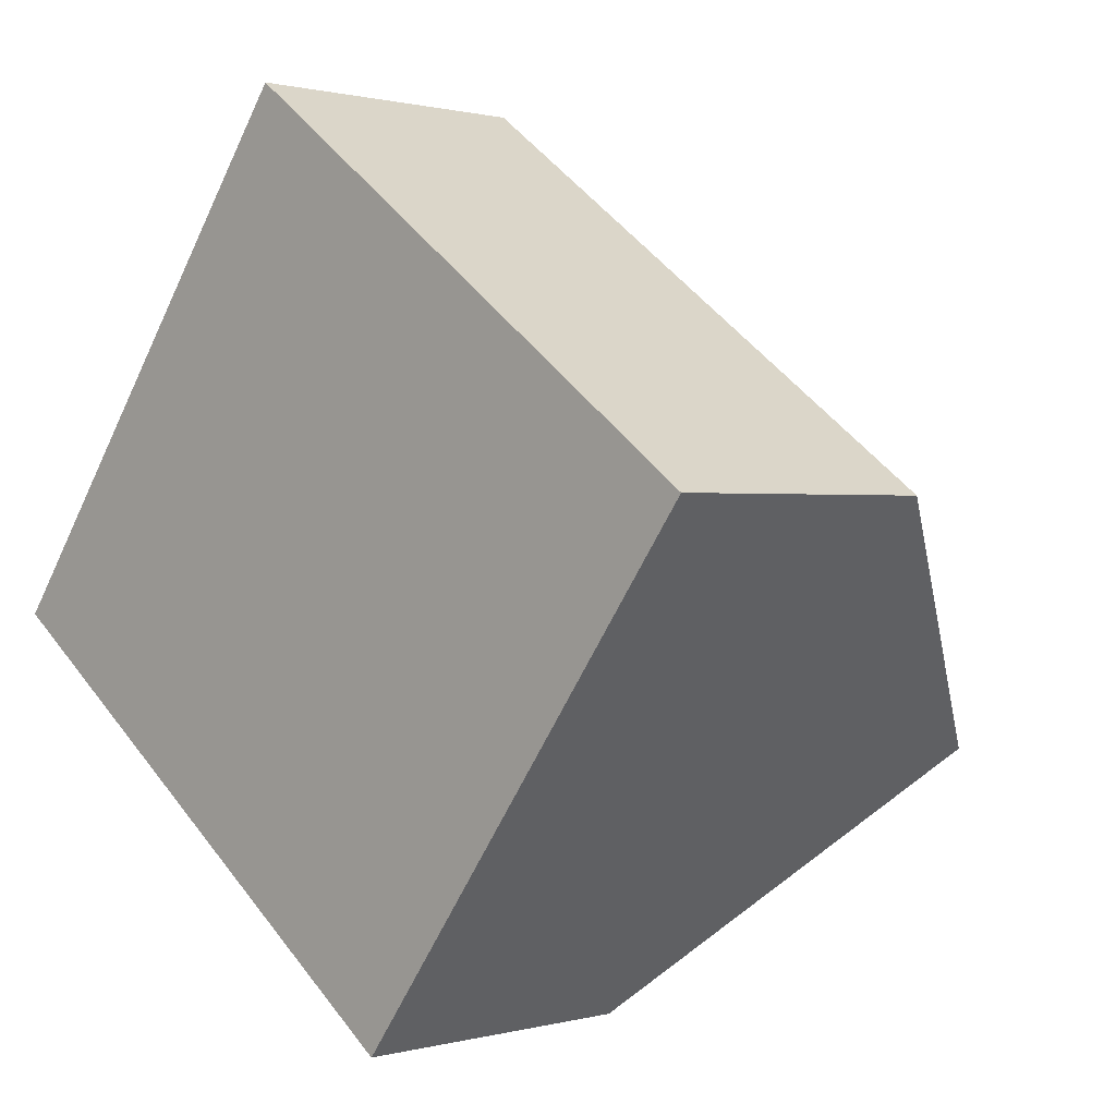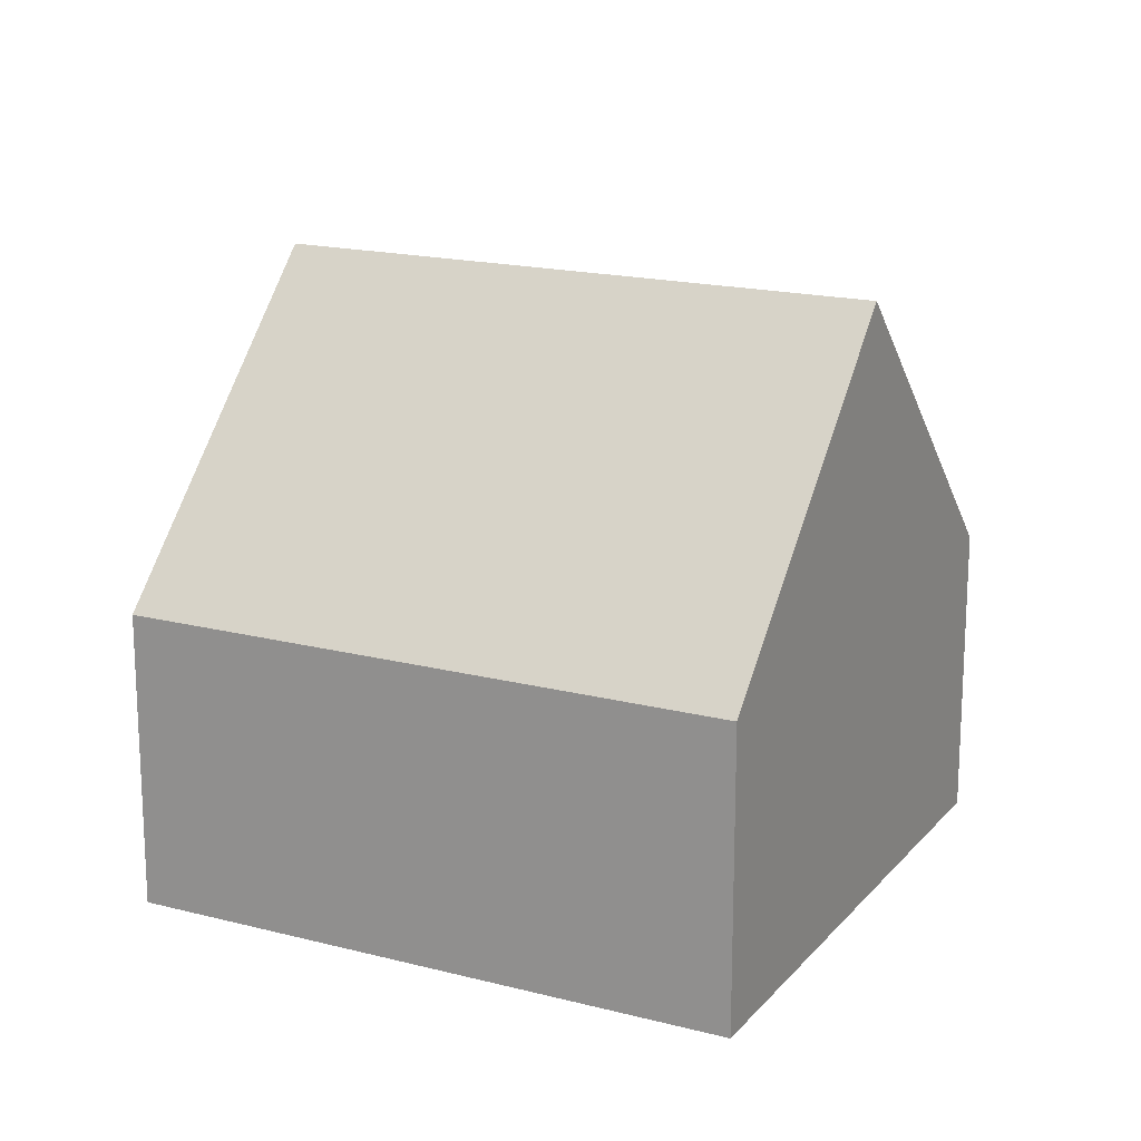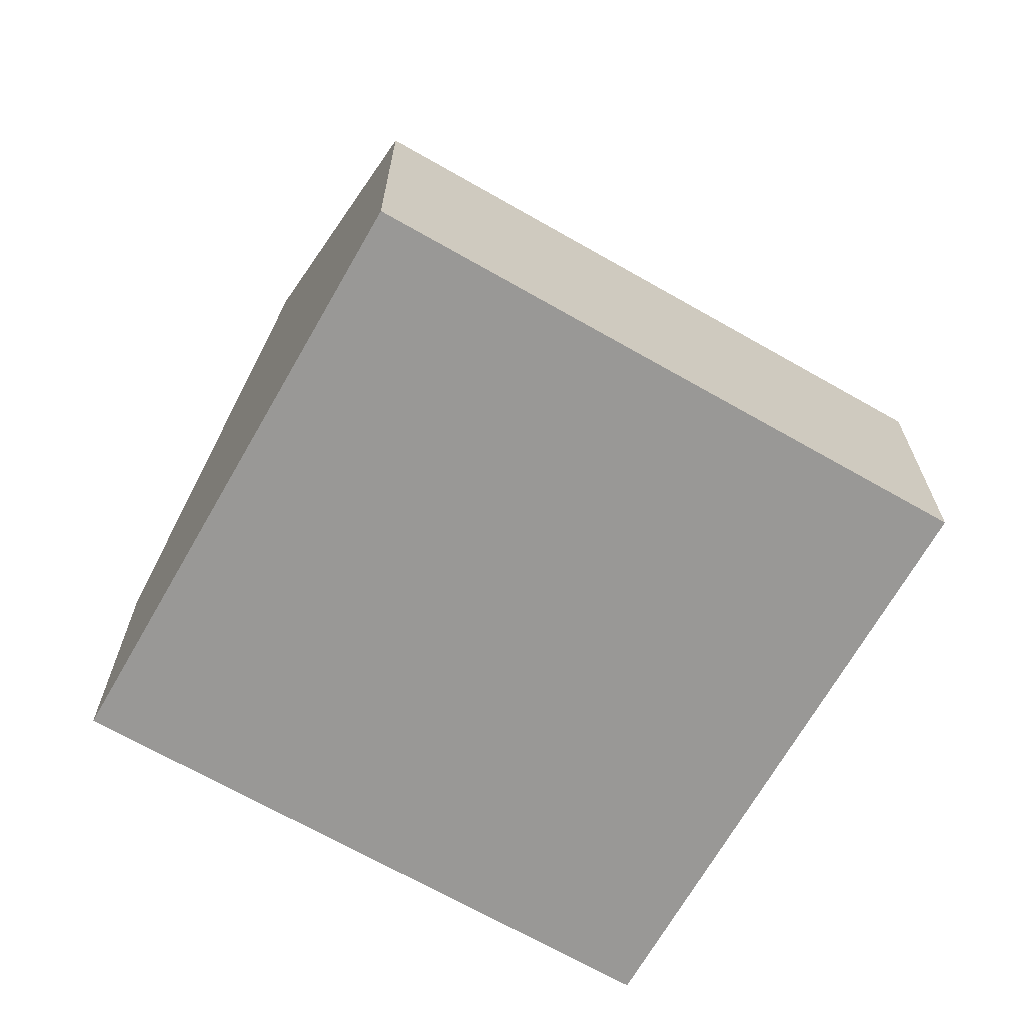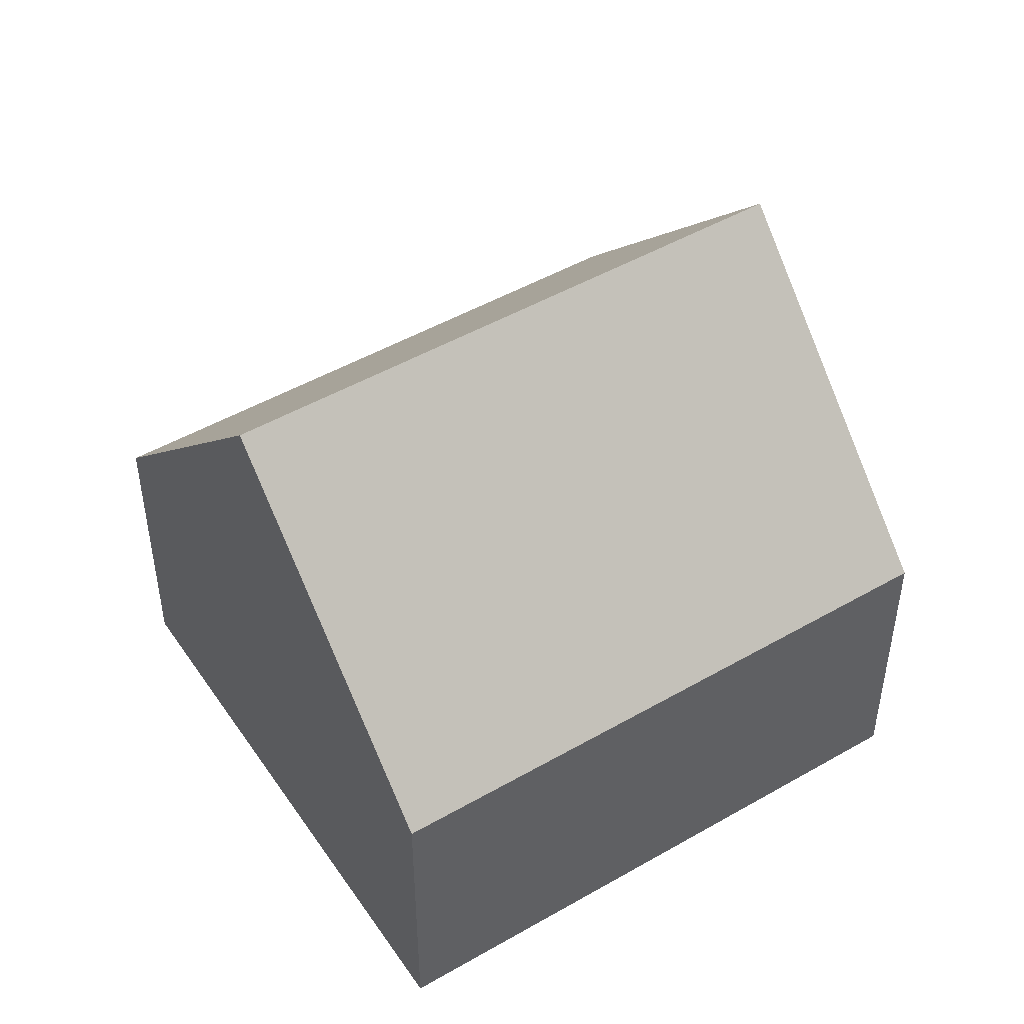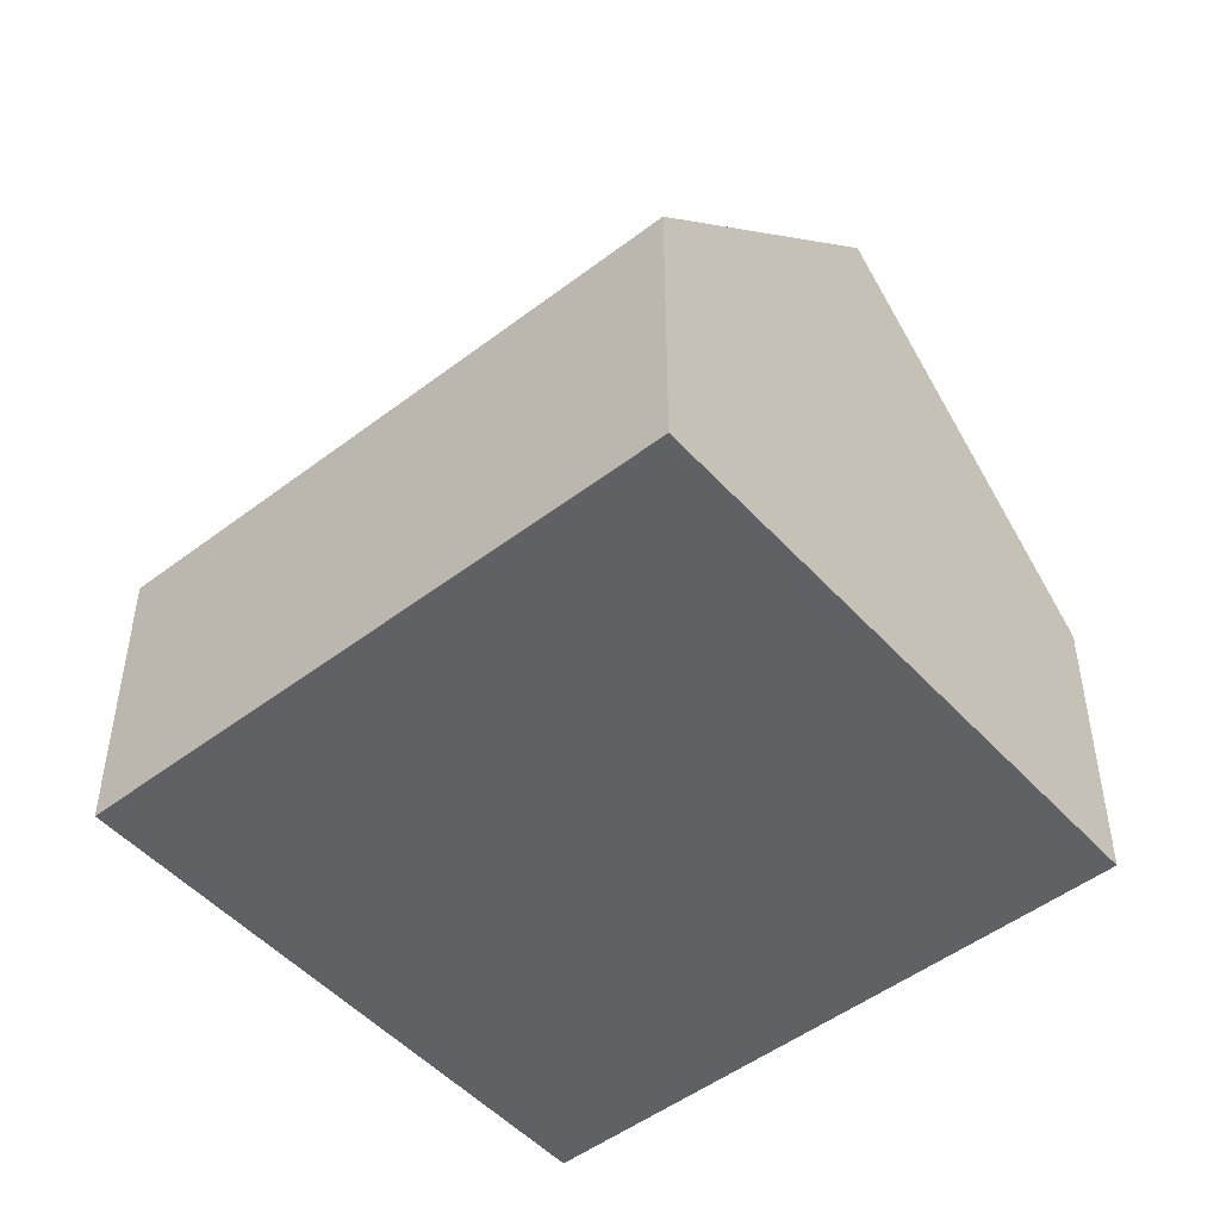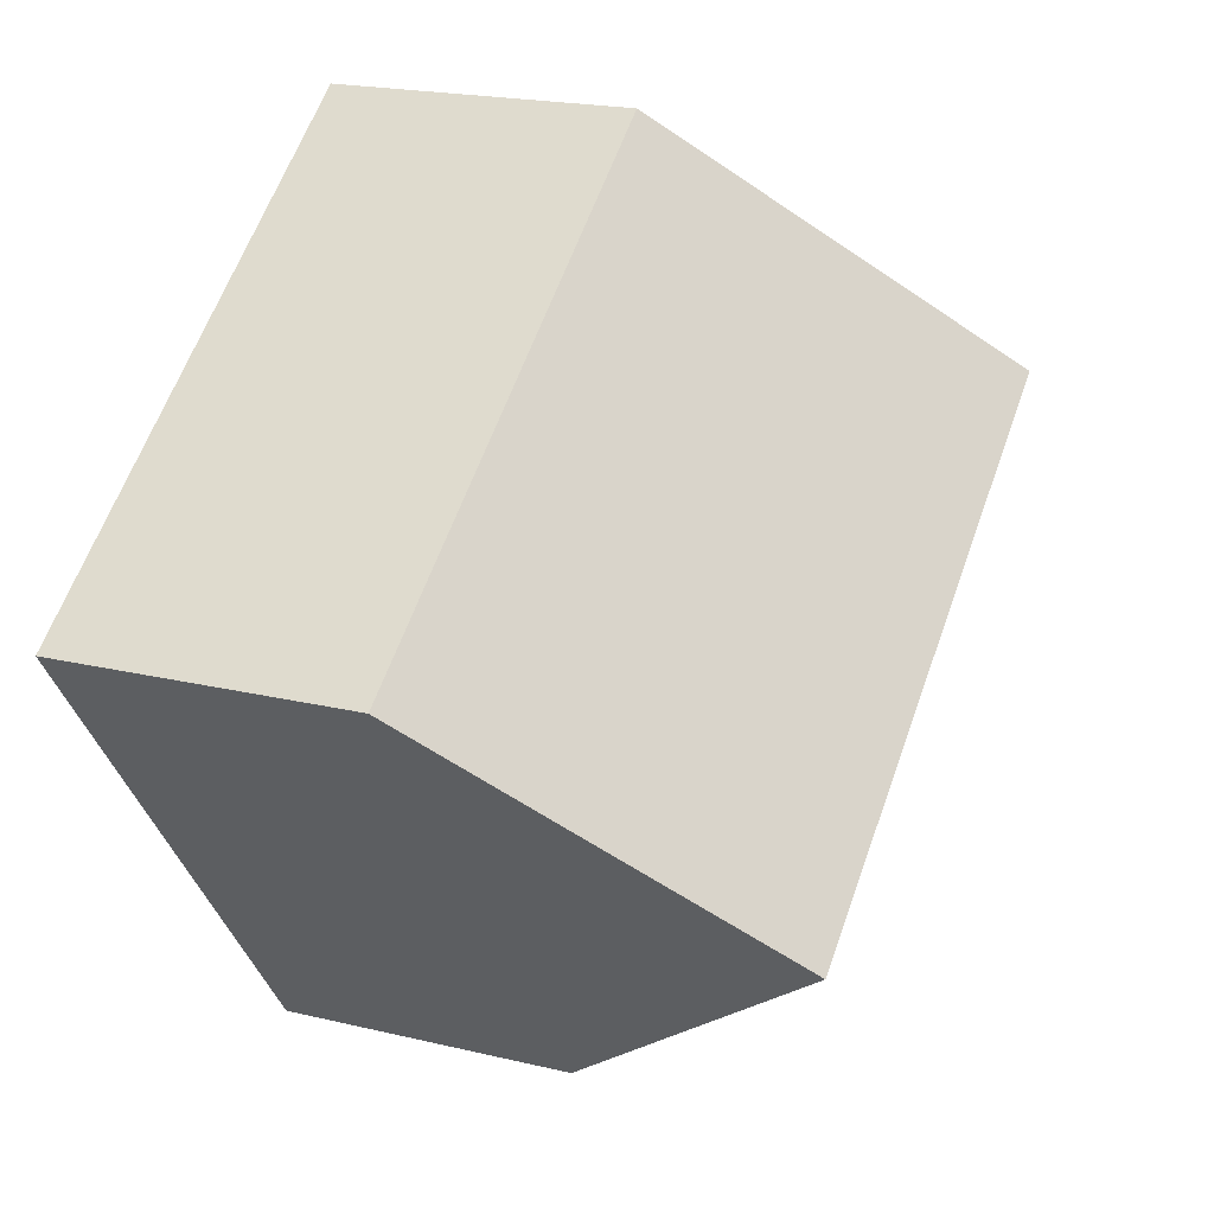
<metadata>
{"format":"obj","ext":"obj","renderer":"f3d","projection":"perspective","resolution":1024,"background":"white","views":[{"elev":0.7,"azim":44.6,"up":"+Z"},{"elev":17.6,"azim":-116.4,"up":"+Y"},{"elev":-68.6,"azim":-173.2,"up":"+Y"},{"elev":48.4,"azim":3.8,"up":"+Y"},{"elev":-49.5,"azim":-103.3,"up":"+Y"},{"elev":19.9,"azim":114.1,"up":"+Z"}]}
</metadata>
<code>
v  12.39 4.286 1.628
v  2.587 8.68 3.489
v  5.174 4.286 6.979
v  9.805 8.68 -1.862
v  7.218 4.286 -5.351
v  0 4.286 2.624e-16
v  0 0 0
v  2.587 -2.136e-16 3.489
v  5.174 -4.273e-16 6.979
v  12.39 -9.969e-17 1.628
v  9.805 1.14e-16 -1.862
v  7.218 3.277e-16 -5.351
g defaultobject
f 1 2 3
f 2 1 4
f 5 2 4
f 2 5 6
f 7 2 6
f 2 7 3
f 3 7 8
f 3 8 9
f 9 1 3
f 1 9 10
f 10 4 1
f 4 10 5
f 5 10 11
f 5 11 12
f 12 6 5
f 6 12 7
f 8 10 9
f 10 8 7
f 10 7 12
f 10 12 11

</code>
